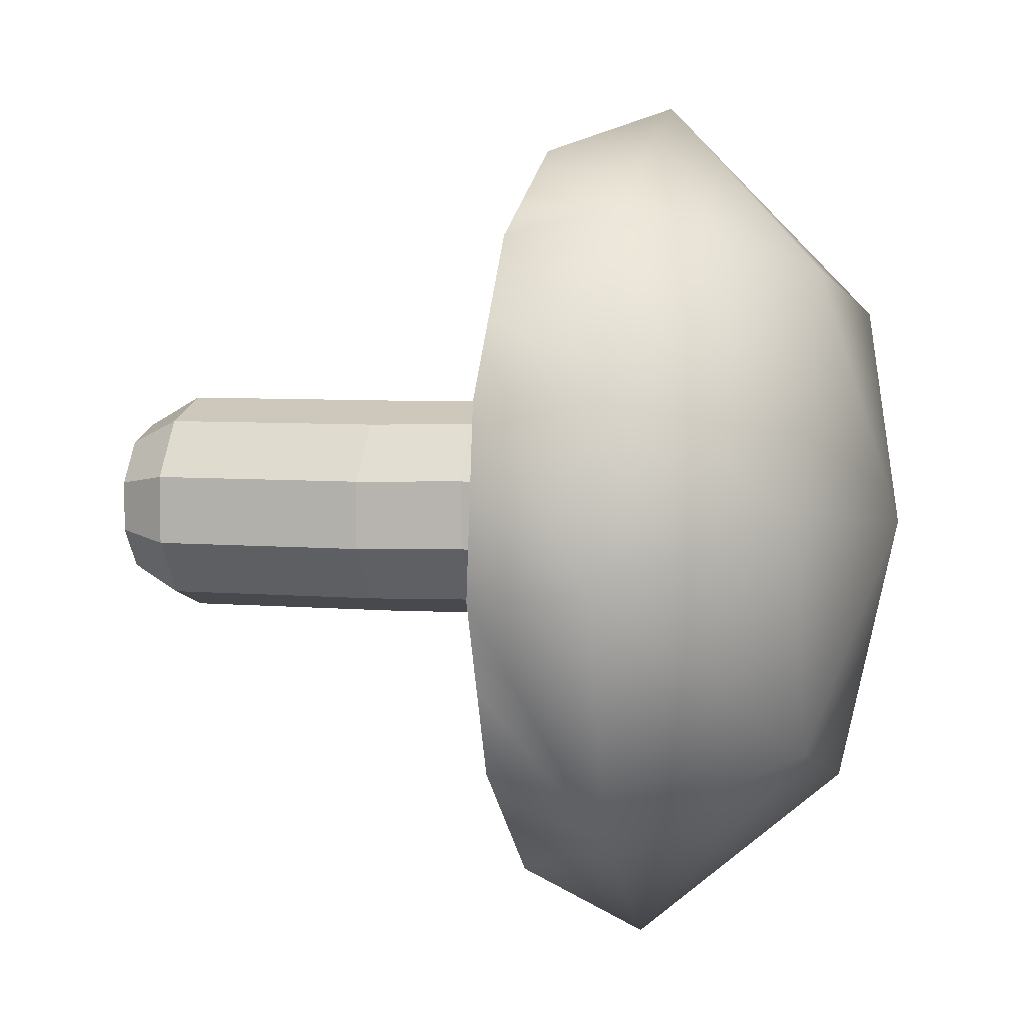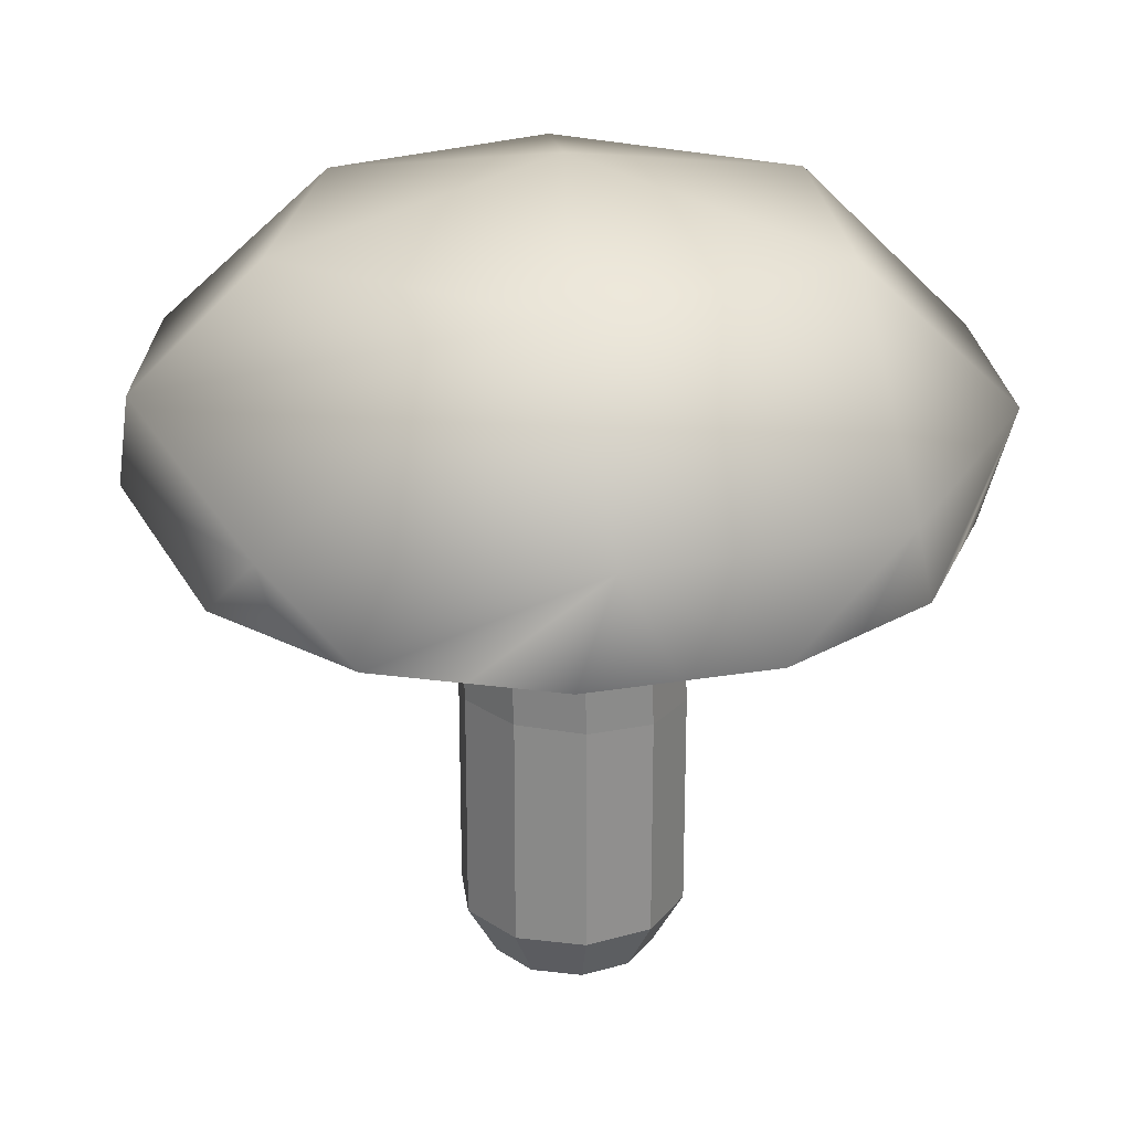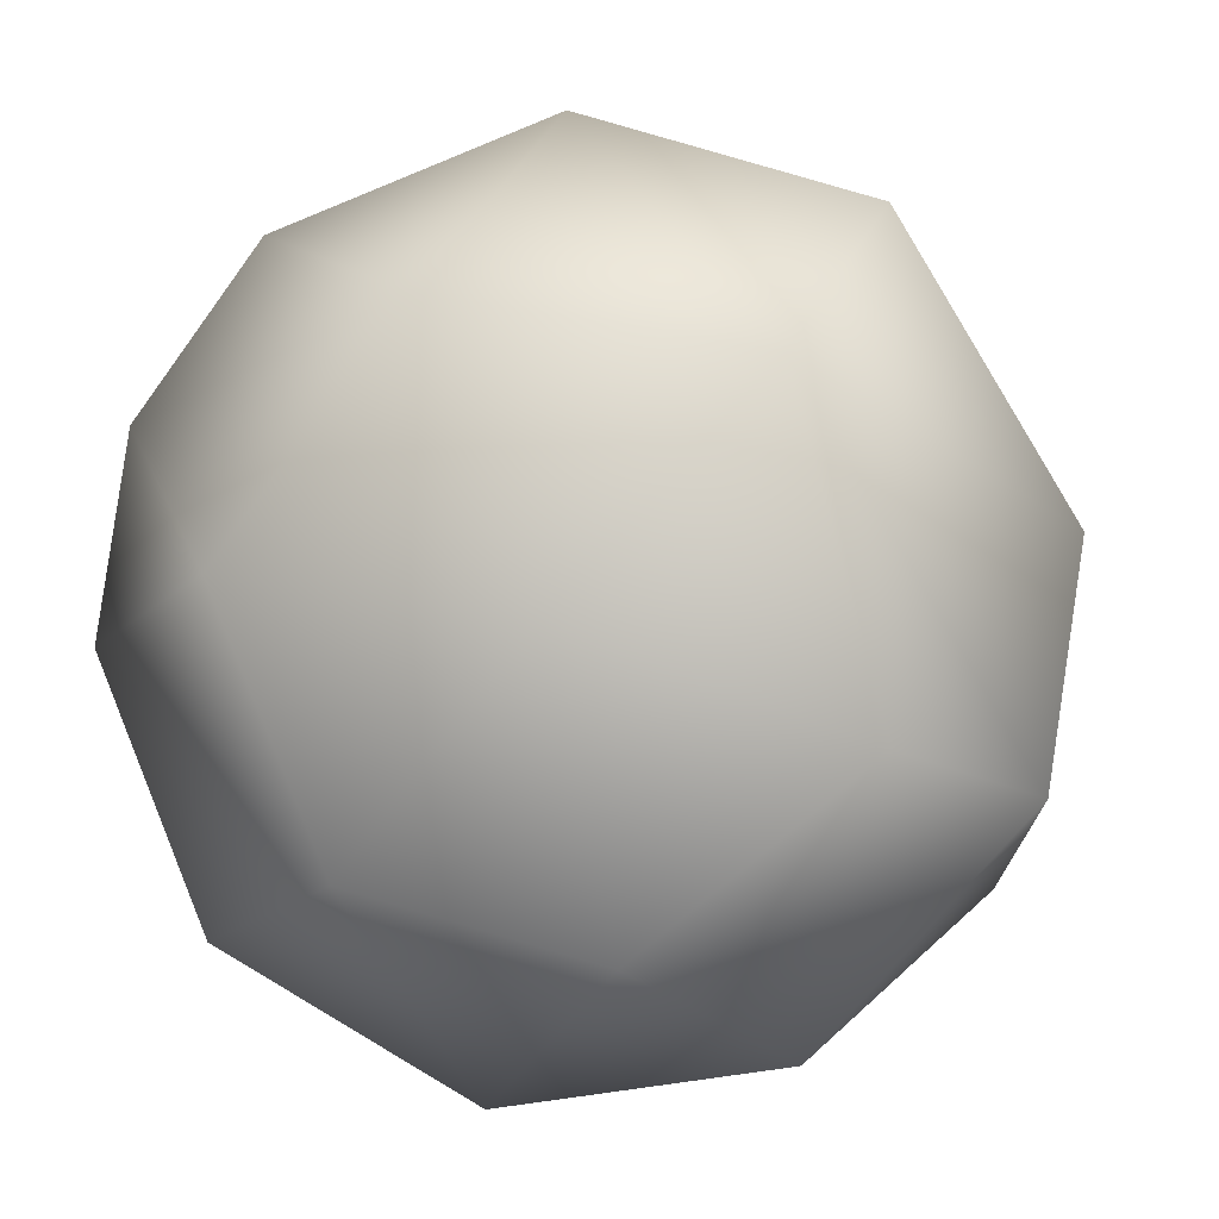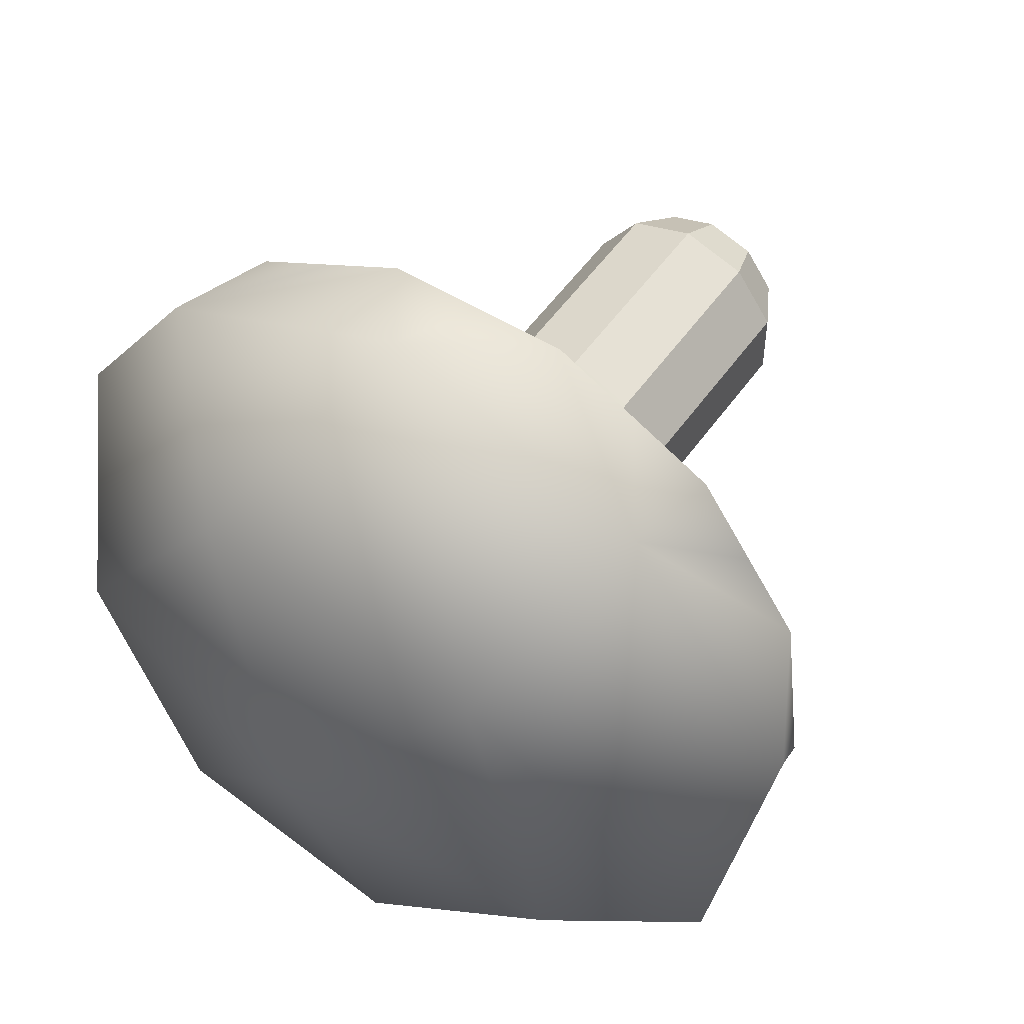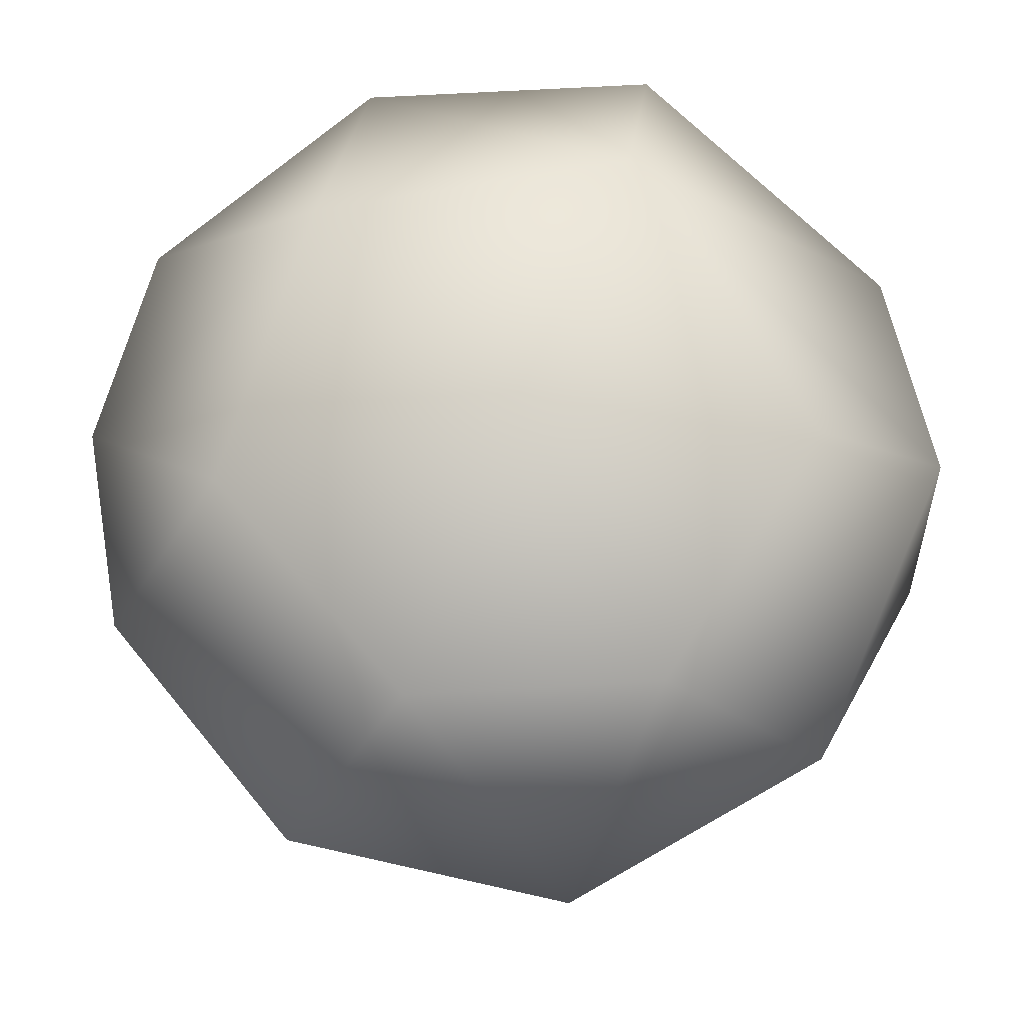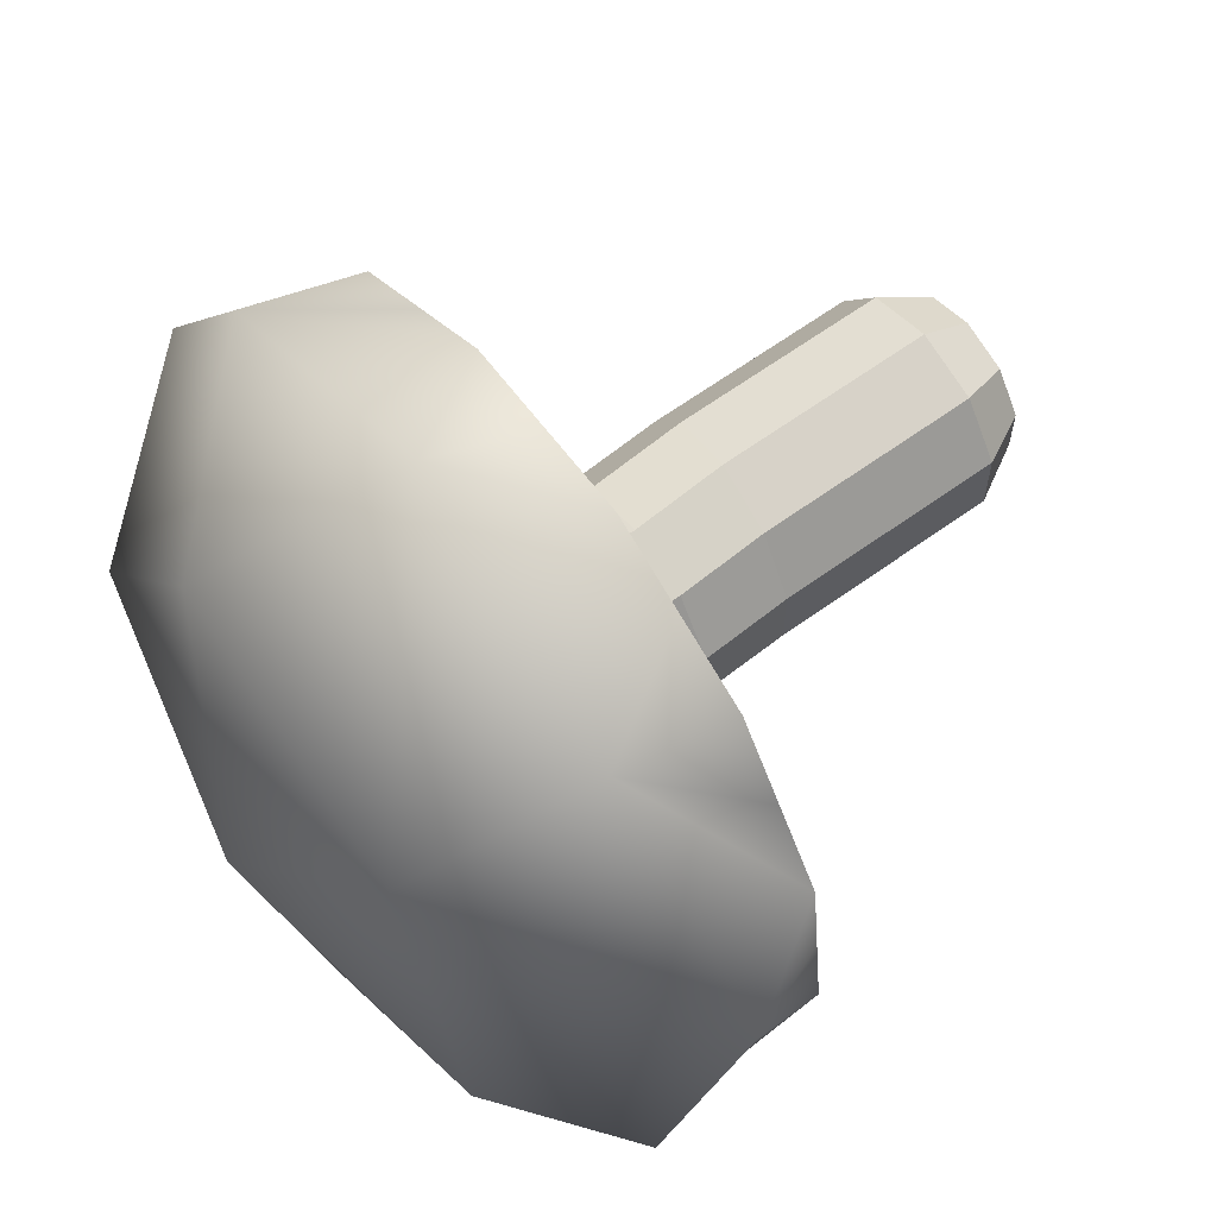
<metadata>
{"format":"obj","ext":"obj","renderer":"f3d","projection":"perspective","resolution":1024,"background":"white","views":[{"elev":5.6,"azim":105.6,"up":"+Z"},{"elev":24.8,"azim":-43.0,"up":"+Y"},{"elev":1.3,"azim":-172.0,"up":"+Z"},{"elev":51.7,"azim":-146.1,"up":"+Z"},{"elev":76.0,"azim":161.5,"up":"+Y"},{"elev":62.3,"azim":-126.5,"up":"+Z"}]}
</metadata>
<code>
o middle
v 0 -1 -1
v -0 1 -1
v 0.5878 -1 -0.809
v 0.5861 0.9561 -0.809
v 0.9511 -1 -0.309
v 0.9484 0.929 -0.309
v 0.9511 -1 0.309
v 0.9484 0.929 0.309
v 0.5878 -1 0.809
v 0.5861 0.9561 0.809
v 0 -1 1
v 0 1 1
v -0.5878 -1 0.809
v -0.5861 1.044 0.809
v -0.9511 -1 0.309
v -0.9484 1.071 0.309
v -0.9511 -1 -0.309
v -0.9484 1.071 -0.309
v -0.5878 -1 -0.809
v -0.5861 1.044 -0.809
v 0 -1.476 -0.7269
v 0.4273 -1.476 -0.5881
v 0.6914 -1.476 -0.2246
v 0.6914 -1.476 0.2246
v 0.4273 -1.476 0.5881
v 0 -1.476 0.7269
v -0.4273 -1.476 0.5881
v -0.6914 -1.476 0.2246
v -0.6914 -1.476 -0.2246
v -0.4273 -1.476 -0.5881
v -0.03794 1.934 -0.99
v 0.5364 1.933 -0.7925
v 0.8862 1.924 -0.2886
v 0.8783 1.909 0.3292
v 0.5158 1.896 0.825
v -0.06333 1.888 1.009
v -0.6383 1.888 0.8117
v -0.9891 1.898 0.3077
v -0.9813 1.912 -0.3101
v -0.6178 1.926 -0.8058
v -0.0452 2.832 -1.023
v 0.5209 2.709 -0.8325
v 0.8707 2.633 -0.3329
v 0.8707 2.633 0.2852
v 0.5209 2.709 0.7856
v -0.0452 2.832 0.9772
v -0.6114 2.955 0.7868
v -0.9613 3.031 0.2872
v -0.9613 3.031 -0.3309
v -0.6114 2.955 -0.8312
v -0.03528 3.946 -1.152
v 0.593 3.777 -0.9411
v 0.9812 3.672 -0.389
v 0.9809 3.672 0.2933
v 0.5924 3.777 0.8452
v -0.03605 3.946 1.056
v -0.6643 4.116 0.8449
v -1.053 4.221 0.2928
v -1.052 4.221 -0.3895
v -0.6637 4.116 -0.9414
v 0.03292 4.85 -0.595
v 0.3392 4.77 -0.4922
v 0.5285 4.721 -0.2229
v 0.5285 4.721 0.11
v 0.3392 4.77 0.3793
v 0.03292 4.85 0.4821
v -0.2734 4.93 0.3793
v -0.4627 4.98 0.11
v -0.4627 4.98 -0.2229
v -0.2734 4.93 -0.4922
v -1.053 4.221 0.2928
v 0.2939 -1 -0.9045
v 0.7694 -1 -0.559
v 0.9511 -1 0
v 0.7694 -1 0.559
v 0.2939 -1 0.9045
v -0.2939 -1 0.9045
v -0.7694 -1 0.559
v -0.9511 -1 0
v -0.7694 -1 -0.559
v -0.2939 -1 -0.9045
v 0.2136 -1.476 -0.6575
v 0.5593 -1.476 -0.4064
v 0.6914 -1.476 0
v 0.5593 -1.476 0.4064
v 0.2136 -1.476 0.6575
v -0.2136 -1.476 0.6575
v -0.5593 -1.476 0.4064
v -0.6914 -1.476 0
v -0.5593 -1.476 -0.4064
v -0.2136 -1.476 -0.6575
v -0.8212 -1.238 -0.2668
v -0.8212 -1.238 0.2668
v -0.5075 -1.238 0.6986
v 0 -1.238 0.8635
v 0.5075 -1.238 0.6986
v 0.8212 -1.238 0.2668
v 0.5075 -1.238 -0.6986
v 0 -1.238 -0.8635
v 0.8212 -1.238 -0.2668
v -0.5075 -1.238 -0.6986
v -0.6644 -1.238 -0.4827
v -0.2538 -1.238 -0.781
v 0.6644 -1.238 -0.4827
v 0.8212 -1.238 0
v 0.2538 -1.238 -0.781
v 0.6644 -1.238 0.4827
v 0.2538 -1.238 0.781
v -0.2538 -1.238 0.781
v -0.6644 -1.238 0.4827
v -0.8212 -1.238 0
f 1 2 4 3 72
f 3 4 6 5 73
f 5 6 8 7 74
f 7 8 10 9 75
f 9 10 12 11 76
f 11 12 14 13 77
f 13 14 16 15 78
f 15 16 18 17 79
f 14 12 36 37
f 17 18 20 19 80
f 19 20 2 1 81
f 111 92 29 89
f 21 82 22 83 23 84 24 85 25 86 26 87 27 88 28 89 29 90 30 91
f 110 93 28 88
f 109 94 27 87
f 108 95 26 86
f 107 96 25 85
f 106 98 22 82
f 105 97 24 84
f 104 100 23 83
f 103 99 21 91
f 102 101 30 90
f 33 32 42 43
f 12 10 35 36
f 10 8 34 35
f 4 2 31 32
f 8 6 33 34
f 6 4 32 33
f 2 20 40 31
f 20 18 39 40
f 18 16 38 39
f 16 14 37 38
f 50 49 59 60
f 40 39 49 50
f 37 36 46 47
f 34 33 43 44
f 31 40 50 41
f 38 37 47 48
f 35 34 44 45
f 32 31 41 42
f 39 38 48 49
f 36 35 45 46
f 57 56 66 67
f 47 46 56 57
f 44 43 53 54
f 41 50 60 51
f 48 47 57 71
f 45 44 54 55
f 42 41 51 52
f 49 48 71 59
f 46 45 55 56
f 43 42 52 53
f 62 61 70 69 68 67 66 65 64 63
f 54 53 63 64
f 51 60 70 61
f 58 57 67 68
f 55 54 64 65
f 52 51 61 62
f 59 58 68 69
f 56 55 65 66
f 53 52 62 63
f 60 59 69 70
f 92 102 90 29
f 17 80 102 92
f 80 19 101 102
f 101 103 91 30
f 19 81 103 101
f 81 1 99 103
f 98 104 83 22
f 3 73 104 98
f 73 5 100 104
f 100 105 84 23
f 5 74 105 100
f 74 7 97 105
f 99 106 82 21
f 1 72 106 99
f 72 3 98 106
f 97 107 85 24
f 7 75 107 97
f 75 9 96 107
f 96 108 86 25
f 9 76 108 96
f 76 11 95 108
f 95 109 87 26
f 11 77 109 95
f 77 13 94 109
f 94 110 88 27
f 13 78 110 94
f 78 15 93 110
f 93 111 89 28
f 15 79 111 93
f 79 17 92 111
o cap
v -0.07428 5.738 -0.02389
v 0.6917 3.552 -3.746
v 2.781 3.718 -2.506
v 0.05735 3.659 3.684
v -2.325 3.802 2.959
v -3.728 3.507 0.577
v -1.7 3.879 -3.307
v 2.329 3.735 2.788
v 1.968 3.75 -1.434
v 1.11 3.799 2.233
v -2.05 3.734 1.34
v -1.758 3.808 -1.924
v -0.07428 2.685 -3.436
v 1.511 2.685 -3.045
v 2.734 2.685 -1.962
v 3.313 2.685 -0.4352
v 3.116 2.685 1.186
v 2.188 2.685 2.53
v 0.7423 2.685 3.289
v -0.8909 2.685 3.289
v -2.337 2.685 2.53
v -3.265 2.685 1.186
v -3.462 2.685 -0.4352
v -2.882 2.685 -1.962
v -1.66 2.685 -3.045
v -0.07428 2.959 -2.748
v 1.192 2.959 -2.436
v 2.168 2.959 -1.571
v 2.63 2.959 -0.3523
v 2.473 2.959 0.9421
v 1.732 2.959 2.015
v 0.5777 2.959 2.621
v -0.7262 2.959 2.621
v -1.881 2.959 2.015
v -2.621 2.959 0.9421
v -2.779 2.959 -0.3523
v -2.316 2.959 -1.571
v -1.34 2.959 -2.436
v 0.7186 2.685 -3.241
v 2.123 2.685 -2.504
v 3.023 2.685 -1.199
v 3.215 2.685 0.3755
v 2.652 2.685 1.858
v 1.465 2.685 2.91
v -0.07428 2.685 3.289
v -1.614 2.685 2.91
v -2.801 2.685 1.858
v -3.363 2.685 0.3755
v -3.172 2.685 -1.199
v -2.271 2.685 -2.504
v -0.8671 2.685 -3.241
v -3.074 3.112 -2.082
v 3.635 3.772 -0.2934
v 3.338 3.821 1.374
v -3.472 4.216 -1.312
v 1.497 5.173 -1.9
v 2.411 5.174 0.2779
v -2.416 5.174 -0.9118
v 0.9317 5.166 2.237
v -0.5325 5.164 -2.453
v -1.691 5.234 1.801
f 112 170 168
f 112 172 170
f 112 171 169
f 114 126 151
f 117 134 159
f 163 135 160
f 113 124 162
f 115 131 156
f 116 132 157
f 113 125 150
f 126 120 125 151
f 120 126 152 127
f 129 121 128 154
f 130 121 129 155
f 121 130 156
f 122 132 158
f 135 123 134 160
f 136 123 135 161
f 124 123 136 162
f 168 165 164
f 167 171 112
f 168 167 112
f 169 172 112
f 115 170 172 116
f 171 113 118
f 170 115 119
f 172 117 116
f 166 169 171 118
f 165 168 170 119
f 133 158 116 117
f 122 123 120 121
f 113 171 167 114
f 117 166 163
f 163 166 118
f 127 152 114 164
f 128 153 164 165
f 136 161 163 118
f 129 154 165 119
f 130 155 119 115
f 120 123 124 150 125
f 121 120 127 153 128
f 131 121 156
f 122 121 131 157 132
f 133 122 158
f 123 122 133 159 134
f 148 149 136 161 135
f 141 142 129 154 128
f 149 137 124 162 136
f 142 143 130 155 129
f 143 144 131 156 130
f 144 145 132 157 131
f 137 138 125 150 124
f 145 146 133 158 132
f 138 139 126 151 125
f 146 147 134 159 133
f 139 140 127 152 126
f 147 148 135 160 134
f 140 141 128 153 127
f 131 115 116 157
f 113 150 124
f 136 118 113 162
f 115 156 130
f 119 155 129
f 134 117 163 160
f 165 154 128
f 163 161 135
f 164 153 127
f 125 113 114 151
f 114 152 126
f 117 159 133
f 166 117 172 169
f 116 158 132
f 164 114 167 168

</code>
